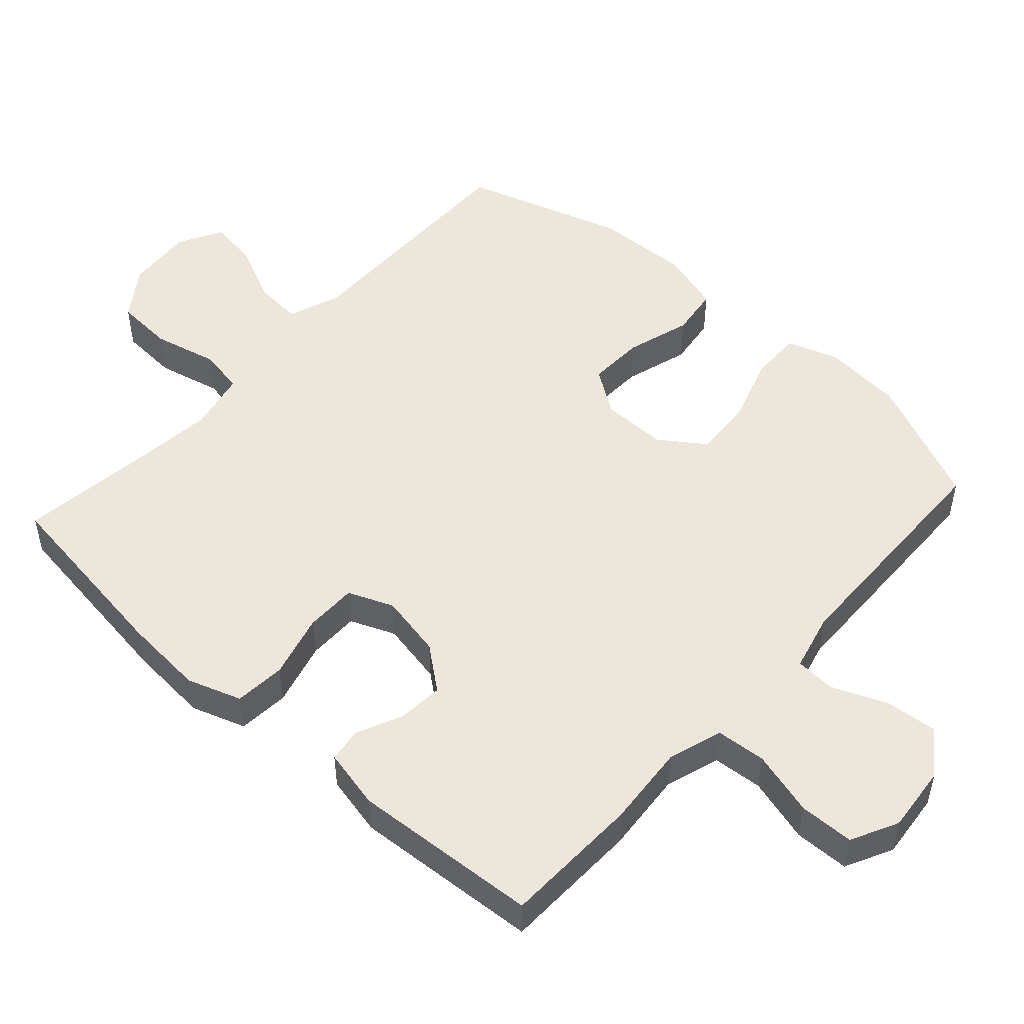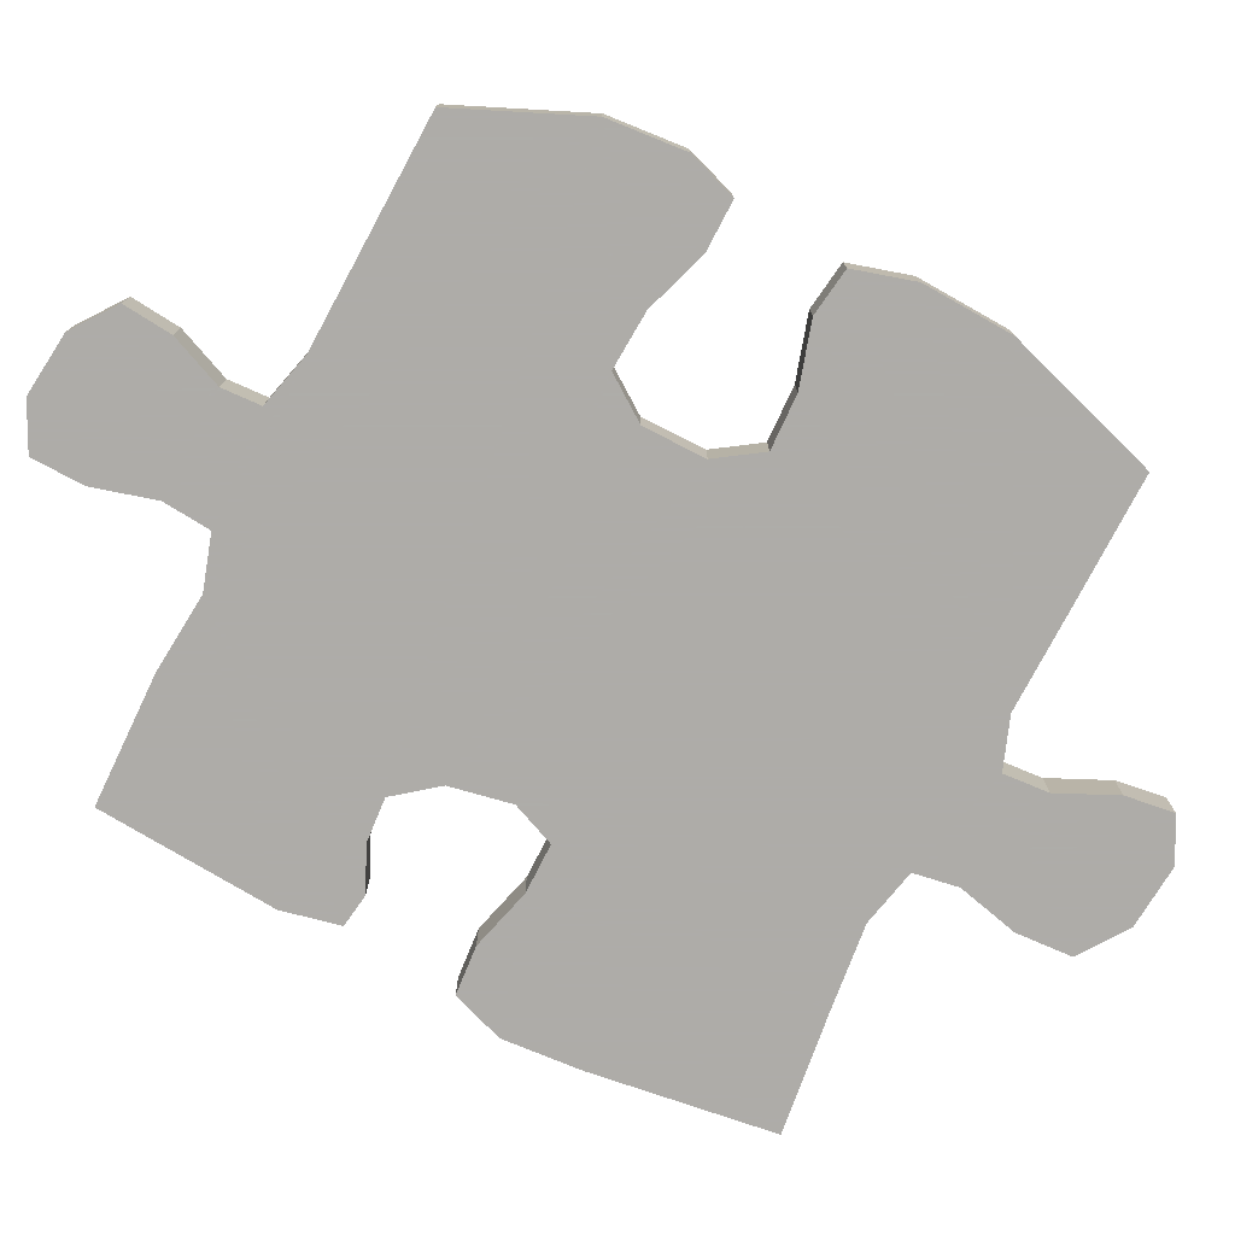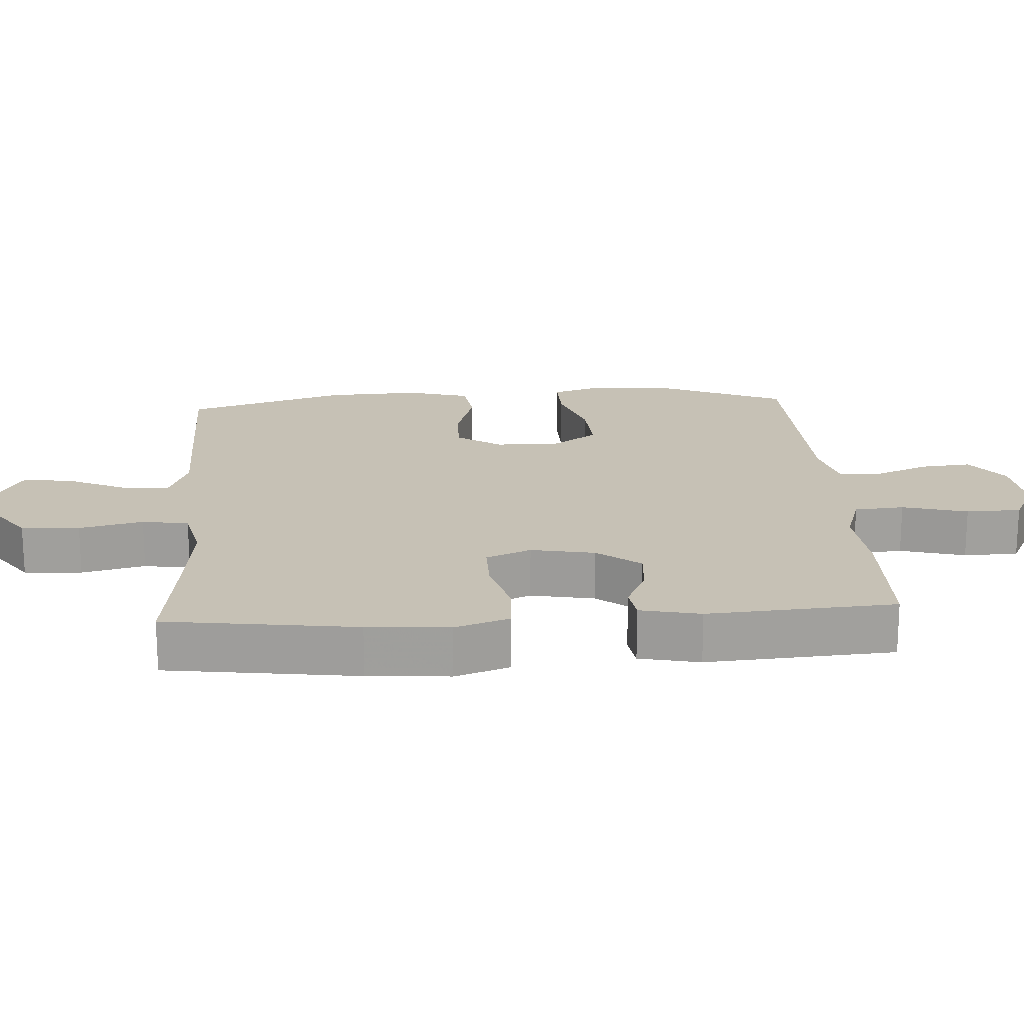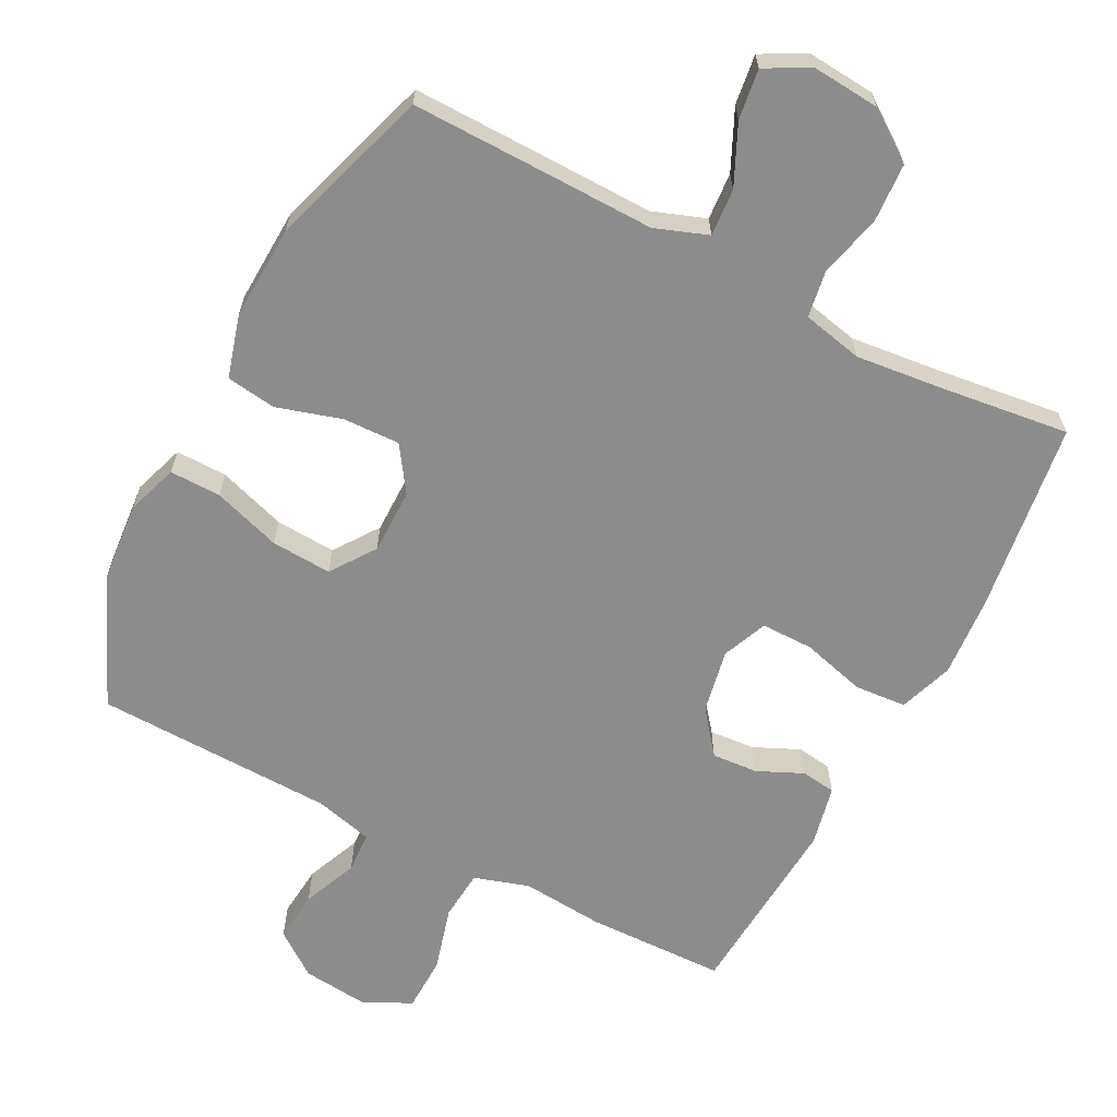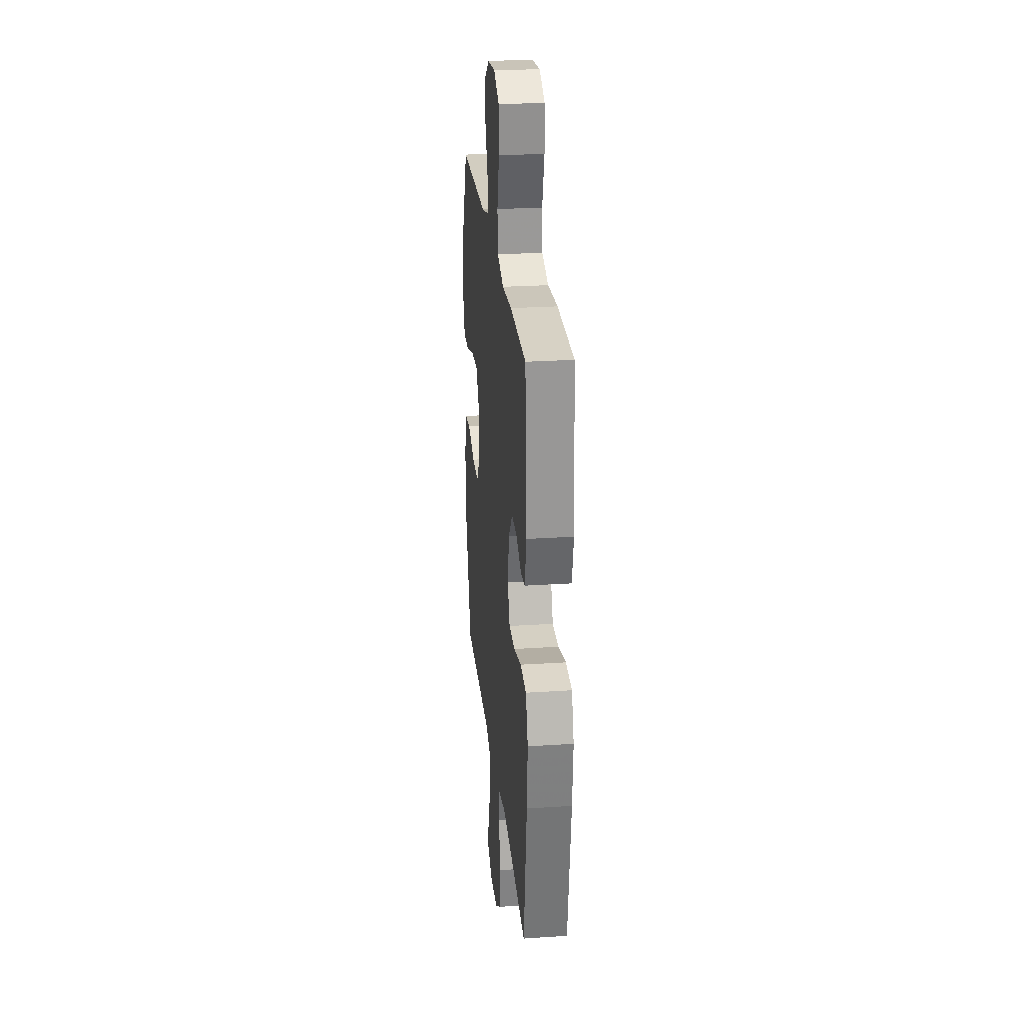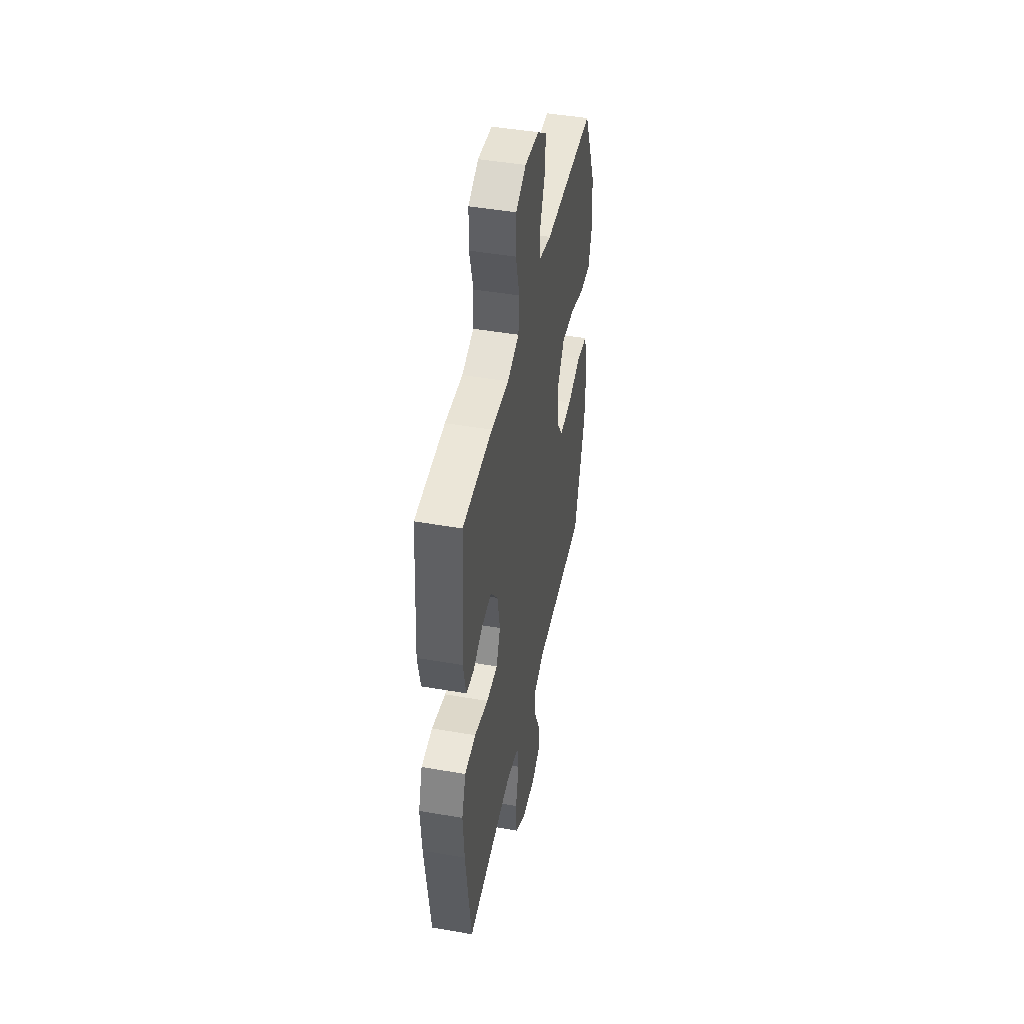
<metadata>
{"format":"obj","ext":"obj","renderer":"f3d","projection":"perspective","resolution":1024,"background":"white","views":[{"elev":50.5,"azim":-47.8,"up":"+Y"},{"elev":-77.0,"azim":63.1,"up":"+Y"},{"elev":18.8,"azim":-93.7,"up":"+Y"},{"elev":-64.3,"azim":152.5,"up":"+Y"},{"elev":26.1,"azim":-95.9,"up":"+Z"},{"elev":45.3,"azim":-78.6,"up":"+Z"}]}
</metadata>
<code>
v 0.5 0.07 0.5
v 0.582 0.07 0.313
v 0.592 0.07 0.197
v 0.567 0.07 0.123
v 0.493 0.07 0.124
v 0.395 0.07 0.156
v 0.308 0.07 0.161
v 0.263 0.07 0.097
v 0.263 0.07 0.003
v 0.307 0.07 -0.062
v 0.389 0.07 -0.059
v 0.482 0.07 -0.031
v 0.554 0.07 -0.041
v 0.58 0.07 -0.131
v 0.574 0.07 -0.267
v 0.5 0.07 -0.5
v 0.267 0.07 -0.497
v 0.146 0.07 -0.495
v 0.07 0.07 -0.523
v 0.075 0.07 -0.591
v 0.115 0.07 -0.677
v 0.125 0.07 -0.749
v 0.061 0.07 -0.783
v -0.036 0.07 -0.775
v -0.107 0.07 -0.725
v -0.112 0.07 -0.641
v -0.09 0.07 -0.549
v -0.101 0.07 -0.482
v -0.188 0.07 -0.463
v -0.316 0.07 -0.477
v -0.5 0.07 -0.5
v -0.538 0.07 -0.225
v -0.547 0.07 -0.107
v -0.52 0.07 -0.029
v -0.446 0.07 -0.023
v -0.353 0.07 -0.048
v -0.278 0.07 -0.048
v -0.251 0.07 0.017
v -0.269 0.07 0.109
v -0.318 0.07 0.171
v -0.384 0.07 0.166
v -0.45 0.07 0.136
v -0.5 0.07 0.143
v -0.519 0.07 0.23
v -0.5 0.07 0.5
v -0.3 0.07 0.505
v -0.181 0.07 0.495
v -0.102 0.07 0.52
v -0.096 0.07 0.592
v -0.122 0.07 0.686
v -0.12 0.07 0.765
v -0.052 0.07 0.799
v 0.044 0.07 0.789
v 0.108 0.07 0.742
v 0.101 0.07 0.668
v 0.068 0.07 0.589
v 0.071 0.07 0.53
v 0.155 0.07 0.509
v 0.5 0 0.5
v 0.582 0 0.313
v 0.592 0 0.197
v 0.567 0 0.123
v 0.493 0 0.124
v 0.395 0 0.156
v 0.308 0 0.161
v 0.263 0 0.097
v 0.263 0 0.003
v 0.307 0 -0.062
v 0.389 0 -0.059
v 0.482 0 -0.031
v 0.554 0 -0.041
v 0.58 0 -0.131
v 0.574 0 -0.267
v 0.5 0 -0.5
v 0.267 0 -0.497
v 0.146 0 -0.495
v 0.07 0 -0.523
v 0.075 0 -0.591
v 0.115 0 -0.677
v 0.125 0 -0.749
v 0.061 0 -0.783
v -0.036 0 -0.775
v -0.107 0 -0.725
v -0.112 0 -0.641
v -0.09 0 -0.549
v -0.101 0 -0.482
v -0.188 0 -0.463
v -0.316 0 -0.477
v -0.5 0 -0.5
v -0.538 0 -0.225
v -0.547 0 -0.107
v -0.52 0 -0.029
v -0.446 0 -0.023
v -0.353 0 -0.048
v -0.278 0 -0.048
v -0.251 0 0.017
v -0.269 0 0.109
v -0.318 0 0.171
v -0.384 0 0.166
v -0.45 0 0.136
v -0.5 0 0.143
v -0.519 0 0.23
v -0.5 0 0.5
v -0.3 0 0.505
v -0.181 0 0.495
v -0.102 0 0.52
v -0.096 0 0.592
v -0.122 0 0.686
v -0.12 0 0.765
v -0.052 0 0.799
v 0.044 0 0.789
v 0.108 0 0.742
v 0.101 0 0.668
v 0.068 0 0.589
v 0.071 0 0.53
v 0.155 0 0.509
f 54 55 56
f 53 54 56
f 52 53 56
f 51 52 56
f 50 51 56
f 49 50 56
f 48 49 56 57
f 47 48 57 58
f 45 46 47
f 44 45 47
f 43 44 47
f 42 43 47
f 41 42 47
f 58 1 2
f 47 58 2
f 41 47 2
f 40 41 2
f 34 35 36
f 33 34 36
f 32 33 36
f 31 32 36
f 30 31 36
f 29 30 36 37
f 28 29 37 38
f 25 26 27
f 24 25 27
f 23 24 27
f 22 23 27
f 21 22 27
f 20 21 27
f 19 20 27 28
f 28 38 39
f 19 28 39
f 18 19 39
f 16 17 18
f 15 16 18
f 14 15 18
f 13 14 18
f 12 13 18
f 11 12 18
f 4 5 6
f 3 4 6
f 2 3 6
f 2 6 7
f 39 40 2 7
f 10 11 18
f 9 10 18 39
f 8 9 39
f 7 8 39
f 114 113 112
f 114 112 111
f 114 111 110
f 114 110 109
f 114 109 108
f 114 108 107
f 115 114 107 106
f 116 115 106 105
f 105 104 103
f 105 103 102
f 105 102 101
f 105 101 100
f 105 100 99
f 60 59 116
f 60 116 105
f 60 105 99
f 60 99 98
f 94 93 92
f 94 92 91
f 94 91 90
f 94 90 89
f 94 89 88
f 95 94 88 87
f 96 95 87 86
f 85 84 83
f 85 83 82
f 85 82 81
f 85 81 80
f 85 80 79
f 85 79 78
f 86 85 78 77
f 97 96 86
f 97 86 77
f 97 77 76
f 76 75 74
f 76 74 73
f 76 73 72
f 76 72 71
f 76 71 70
f 76 70 69
f 64 63 62
f 64 62 61
f 64 61 60
f 65 64 60
f 65 60 98 97
f 76 69 68
f 97 76 68 67
f 97 67 66
f 97 66 65
f 1 59 60 2
f 2 60 61 3
f 3 61 62 4
f 4 62 63 5
f 5 63 64 6
f 6 64 65 7
f 7 65 66 8
f 8 66 67 9
f 9 67 68 10
f 10 68 69 11
f 11 69 70 12
f 12 70 71 13
f 13 71 72 14
f 14 72 73 15
f 15 73 74 16
f 16 74 75 17
f 17 75 76 18
f 18 76 77 19
f 19 77 78 20
f 20 78 79 21
f 21 79 80 22
f 22 80 81 23
f 23 81 82 24
f 24 82 83 25
f 25 83 84 26
f 26 84 85 27
f 27 85 86 28
f 28 86 87 29
f 29 87 88 30
f 30 88 89 31
f 31 89 90 32
f 32 90 91 33
f 33 91 92 34
f 34 92 93 35
f 35 93 94 36
f 36 94 95 37
f 37 95 96 38
f 38 96 97 39
f 39 97 98 40
f 40 98 99 41
f 41 99 100 42
f 42 100 101 43
f 43 101 102 44
f 44 102 103 45
f 45 103 104 46
f 46 104 105 47
f 47 105 106 48
f 48 106 107 49
f 49 107 108 50
f 50 108 109 51
f 51 109 110 52
f 52 110 111 53
f 53 111 112 54
f 54 112 113 55
f 55 113 114 56
f 56 114 115 57
f 57 115 116 58
f 58 116 59 1

</code>
